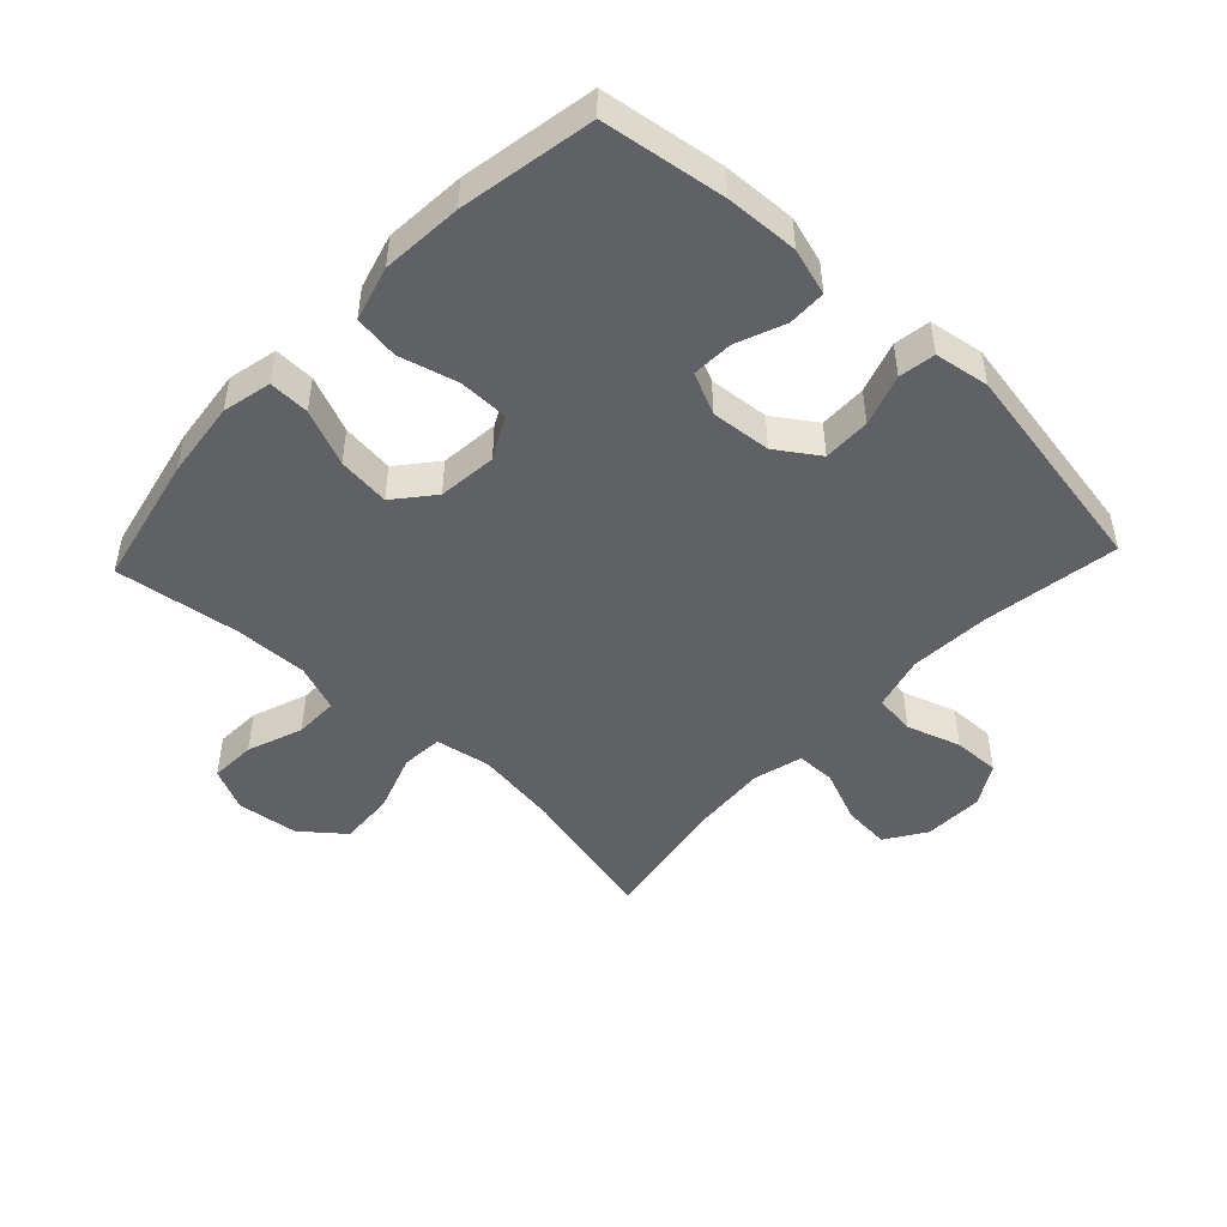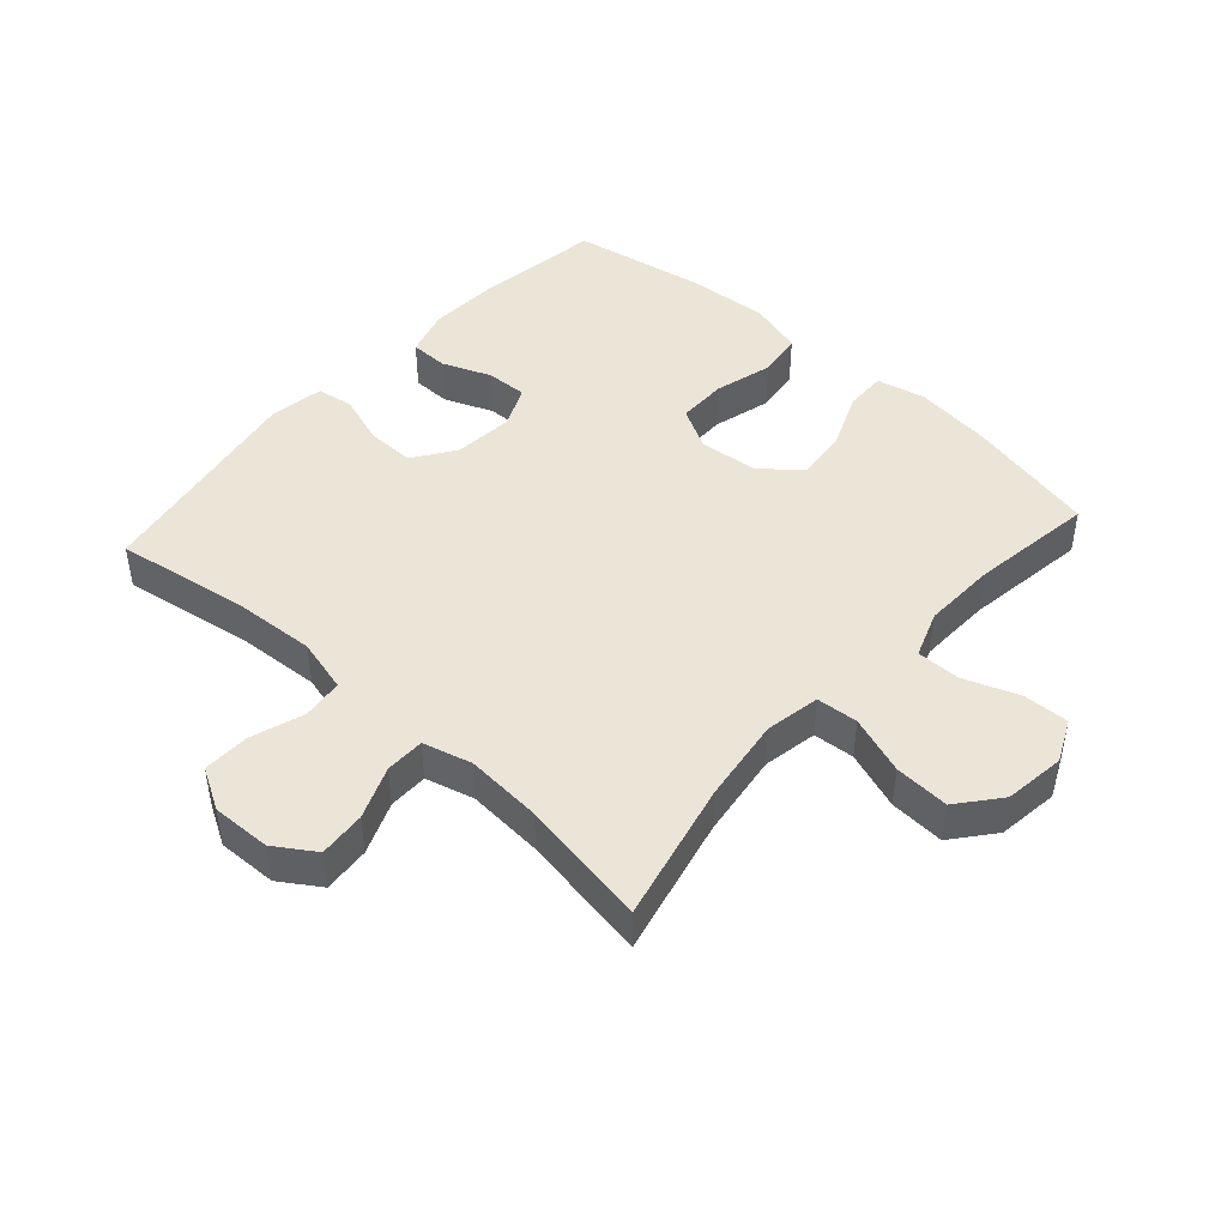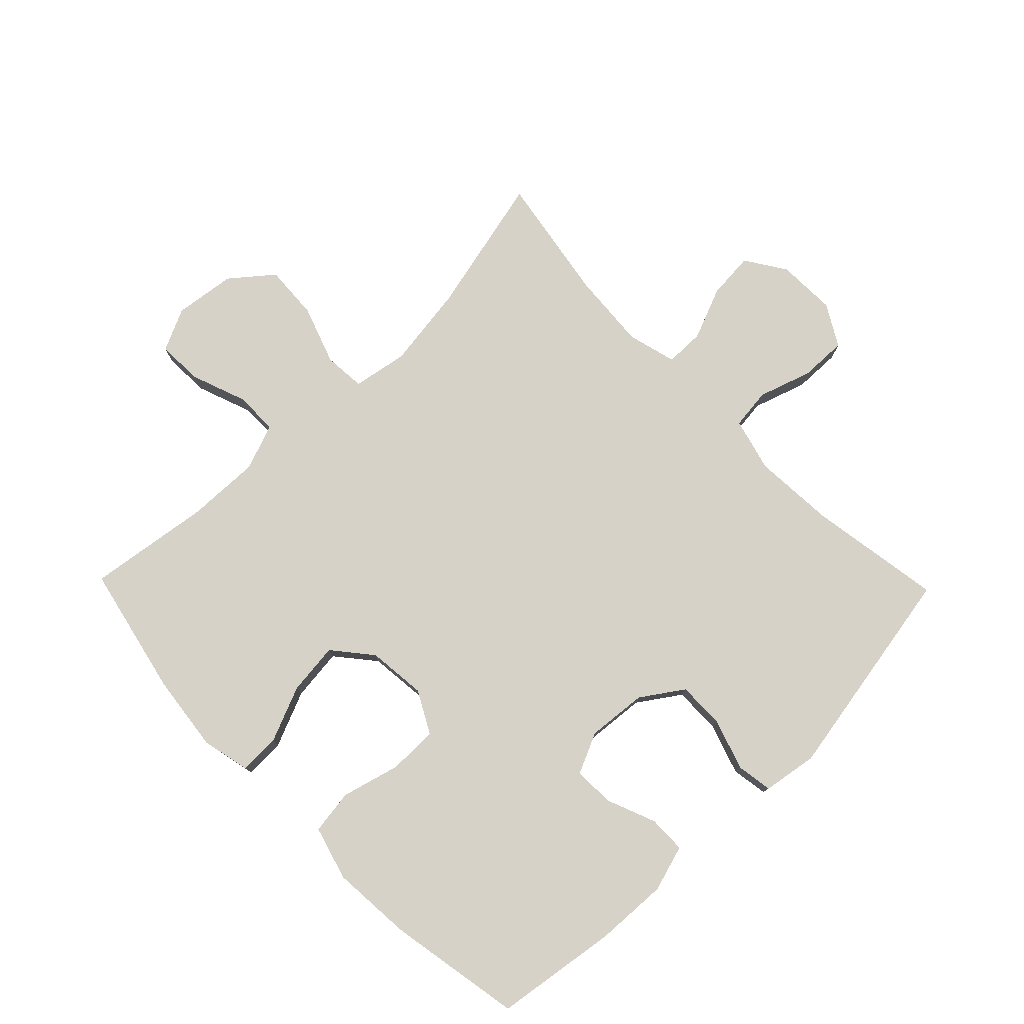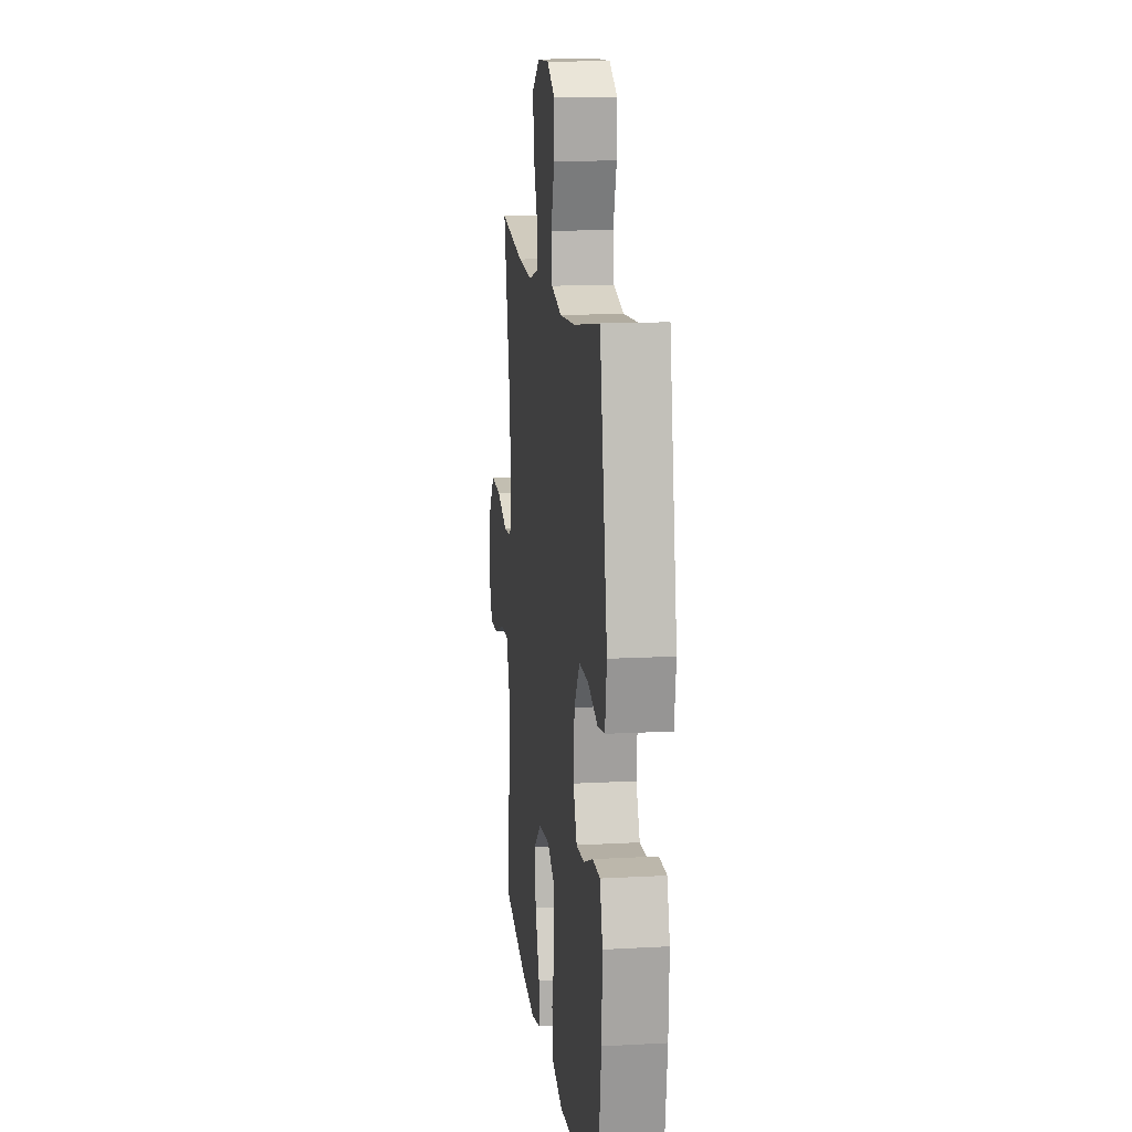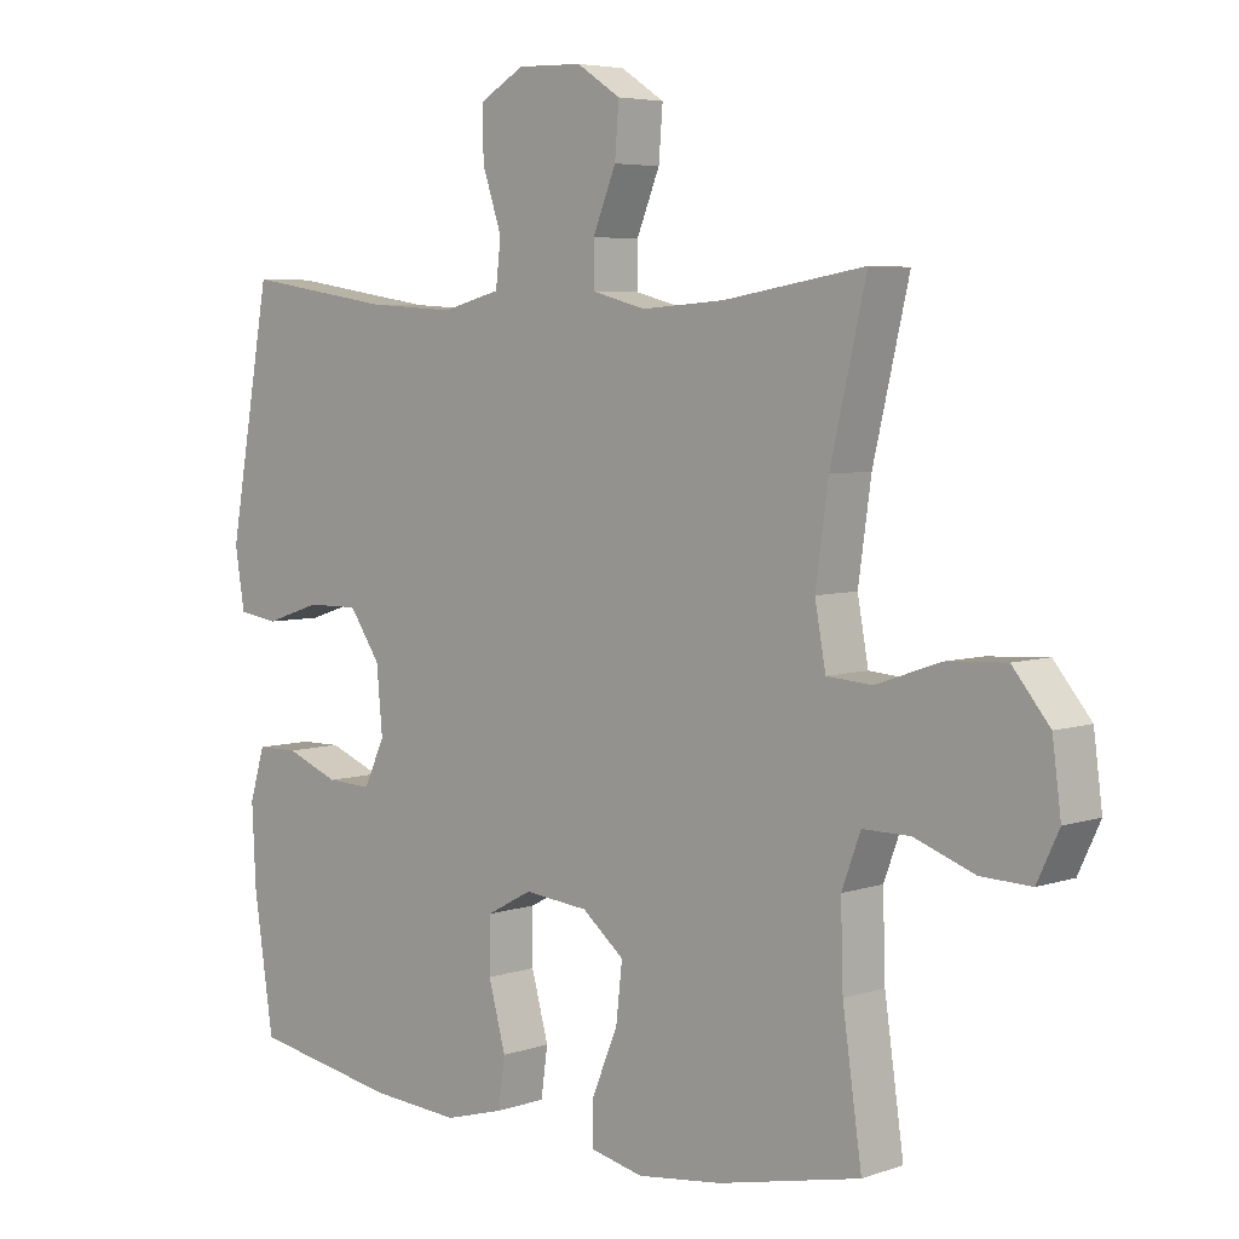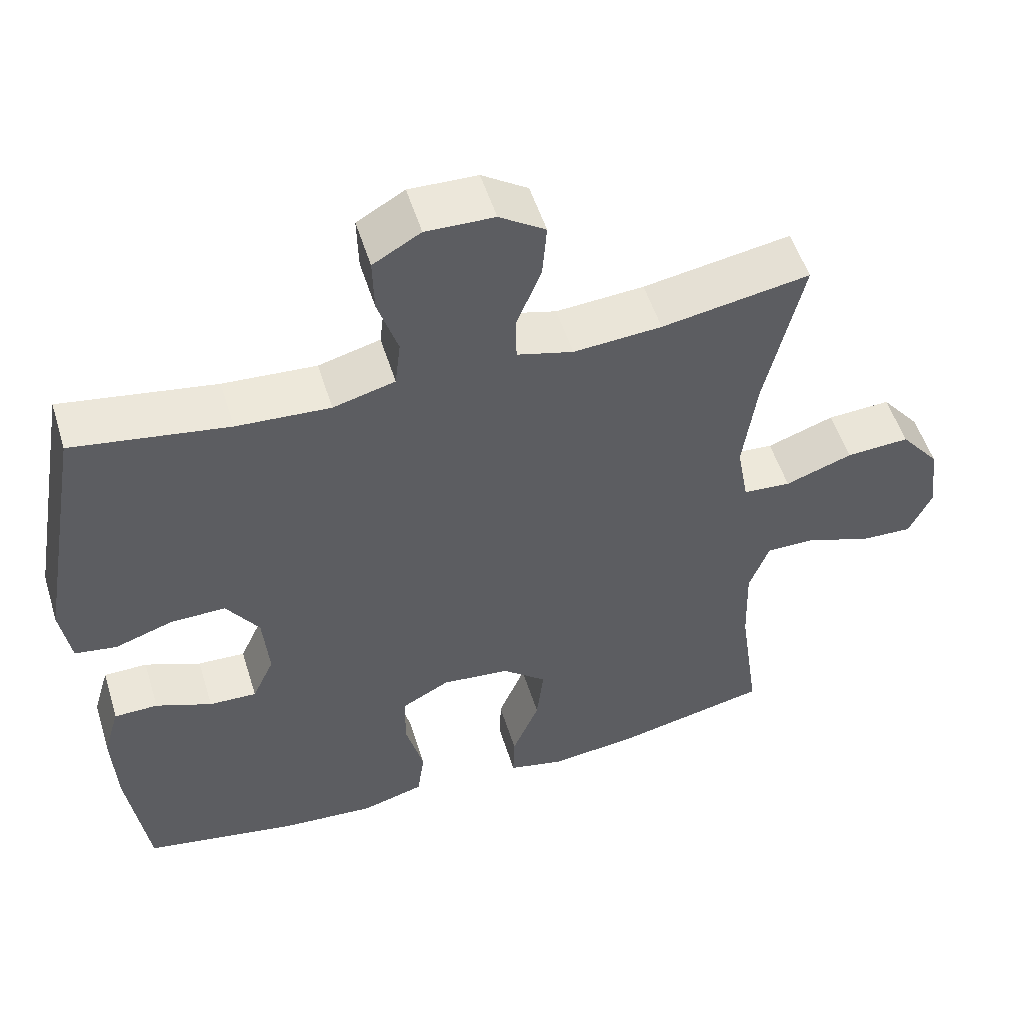
<metadata>
{"format":"obj","ext":"obj","renderer":"f3d","projection":"perspective","resolution":1024,"background":"white","views":[{"elev":-48.2,"azim":-133.3,"up":"+Y"},{"elev":45.7,"azim":42.0,"up":"+Y"},{"elev":78.0,"azim":-134.2,"up":"+Y"},{"elev":13.7,"azim":-97.0,"up":"+Z"},{"elev":5.2,"azim":43.2,"up":"+Z"},{"elev":52.6,"azim":-17.1,"up":"+Z"}]}
</metadata>
<code>
o path702
v 0.2704 0.0375 0.4479
v 0.1477 0.0375 0.439
v 0.06933 0.0375 0.46
v 0.06872 0.0375 0.5228
v 0.1027 0.0375 0.6065
v 0.1087 0.0375 0.6817
v 0.04461 0.0375 0.7237
v -0.05027 0.0375 0.7264
v -0.1164 0.0375 0.6884
v -0.1145 0.0375 0.6137
v -0.08629 0.0375 0.528
v -0.09381 0.0375 0.4626
v -0.1797 0.0375 0.44
v -0.3094 0.0375 0.4482
v -0.5252 0.0375 0.4826
v -0.5868 0.0375 0.1332
v -0.5727 0.0375 0.04559
v -0.5146 0.0375 0.03654
v -0.433 0.0375 0.06348
v -0.3572 0.0375 0.06445
v -0.3117 0.0375 -0.002396
v -0.303 0.0375 -0.09831
v -0.3332 0.0375 -0.1644
v -0.3992 0.0375 -0.1617
v -0.477 0.0375 -0.1306
v -0.5376 0.0375 -0.1315
v -0.5597 0.0375 -0.2062
v -0.554 0.0375 -0.323
v -0.5252 0.0375 -0.5193
v -0.3106 0.0375 -0.5582
v -0.1812 0.0375 -0.5678
v -0.09437 0.0375 -0.5433
v -0.08439 0.0375 -0.4715
v -0.1095 0.0375 -0.3782
v -0.1089 0.0375 -0.2991
v -0.04194 0.0375 -0.2631
v 0.0521 0.0375 -0.2727
v 0.1138 0.0375 -0.3237
v 0.1044 0.0375 -0.4074
v 0.06703 0.0375 -0.4972
v 0.06542 0.0375 -0.562
v 0.1437 0.0375 -0.5798
v 0.2676 0.0375 -0.5648
v 0.4765 0.0375 -0.5193
v 0.4484 0.0375 -0.3214
v 0.4449 0.0375 -0.204
v 0.4724 0.0375 -0.1294
v 0.5424 0.0375 -0.1298
v 0.6306 0.0375 -0.1623
v 0.7042 0.0375 -0.1651
v 0.7361 0.0375 -0.09701
v 0.7235 0.0375 0.001071
v 0.6692 0.0375 0.06768
v 0.5812 0.0375 0.06249
v 0.4875 0.0375 0.02977
v 0.4211 0.0375 0.03495
v 0.4052 0.0375 0.1231
v 0.4241 0.0375 0.2577
v 0.4765 0.0375 0.4826
v 0.2704 -0.0375 0.4479
v 0.1477 -0.0375 0.439
v 0.06933 -0.0375 0.46
v 0.06872 -0.0375 0.5228
v 0.1027 -0.0375 0.6065
v 0.1087 -0.0375 0.6817
v 0.04461 -0.0375 0.7237
v -0.05027 -0.0375 0.7264
v -0.1164 -0.0375 0.6884
v -0.1145 -0.0375 0.6137
v -0.08629 -0.0375 0.528
v -0.09381 -0.0375 0.4626
v -0.1797 -0.0375 0.44
v -0.3094 -0.0375 0.4482
v -0.5252 -0.0375 0.4826
v -0.5868 -0.0375 0.1332
v -0.5727 -0.0375 0.04559
v -0.5146 -0.0375 0.03654
v -0.433 -0.0375 0.06348
v -0.3572 -0.0375 0.06445
v -0.3117 -0.0375 -0.002396
v -0.303 -0.0375 -0.09831
v -0.3332 -0.0375 -0.1644
v -0.3992 -0.0375 -0.1617
v -0.477 -0.0375 -0.1306
v -0.5376 -0.0375 -0.1315
v -0.5597 -0.0375 -0.2062
v -0.554 -0.0375 -0.323
v -0.5252 -0.0375 -0.5193
v -0.3106 -0.0375 -0.5582
v -0.1812 -0.0375 -0.5678
v -0.09437 -0.0375 -0.5433
v -0.08439 -0.0375 -0.4715
v -0.1095 -0.0375 -0.3782
v -0.1089 -0.0375 -0.2991
v -0.04194 -0.0375 -0.2631
v 0.0521 -0.0375 -0.2727
v 0.1138 -0.0375 -0.3237
v 0.1044 -0.0375 -0.4074
v 0.06703 -0.0375 -0.4972
v 0.06542 -0.0375 -0.562
v 0.1437 -0.0375 -0.5798
v 0.2676 -0.0375 -0.5648
v 0.4765 -0.0375 -0.5193
v 0.4484 -0.0375 -0.3214
v 0.4449 -0.0375 -0.204
v 0.4724 -0.0375 -0.1294
v 0.5424 -0.0375 -0.1298
v 0.6306 -0.0375 -0.1623
v 0.7042 -0.0375 -0.1651
v 0.7361 -0.0375 -0.09701
v 0.7235 -0.0375 0.001071
v 0.6692 -0.0375 0.06768
v 0.5812 -0.0375 0.06249
v 0.4875 -0.0375 0.02977
v 0.4211 -0.0375 0.03495
v 0.4052 -0.0375 0.1231
v 0.4241 -0.0375 0.2577
v 0.4765 -0.0375 0.4826
v 0.7042 0.0375 -0.1651
v 0.7042 0.0375 -0.1651
v 0.7361 0.0375 -0.09701
v 0.7235 0.0375 0.001071
v 0.6692 0.0375 0.06768
v 0.6306 0.0375 -0.1623
v 0.5812 0.0375 0.06249
v 0.5424 0.0375 -0.1298
v 0.4875 0.0375 0.02977
v 0.4724 0.0375 -0.1294
v 0.4724 0.0375 -0.1294
v 0.4211 0.0375 0.03495
v 0.4211 0.0375 0.03495
v 0.4449 0.0375 -0.204
v 0.4765 0.0375 -0.5193
v 0.4765 0.0375 -0.5193
v 0.4484 0.0375 -0.3214
v 0.4241 0.0375 0.2577
v 0.4765 0.0375 0.4826
v 0.4765 0.0375 0.4826
v 0.4052 0.0375 0.1231
v 0.2704 0.0375 0.4479
v 0.2676 0.0375 -0.5648
v 0.1477 0.0375 0.439
v 0.1437 0.0375 -0.5798
v 0.06933 0.0375 0.46
v 0.06933 0.0375 0.46
v 0.06542 0.0375 -0.562
v 0.06542 0.0375 -0.562
v 0.1138 0.0375 -0.3237
v 0.1044 0.0375 -0.4074
v 0.0521 0.0375 -0.2727
v 0.1027 0.0375 0.6065
v 0.1087 0.0375 0.6817
v 0.1087 0.0375 0.6817
v 0.04461 0.0375 0.7237
v 0.06703 0.0375 -0.4972
v 0.06872 0.0375 0.5228
v -0.04194 0.0375 -0.2631
v -0.05027 0.0375 0.7264
v -0.1089 0.0375 -0.2991
v -0.1089 0.0375 -0.2991
v -0.1164 0.0375 0.6884
v -0.1164 0.0375 0.6884
v -0.09437 0.0375 -0.5433
v -0.09437 0.0375 -0.5433
v -0.08439 0.0375 -0.4715
v -0.1095 0.0375 -0.3782
v -0.08629 0.0375 0.528
v -0.09381 0.0375 0.4626
v -0.09381 0.0375 0.4626
v -0.1145 0.0375 0.6137
v -0.1797 0.0375 0.44
v -0.1812 0.0375 -0.5678
v -0.3094 0.0375 0.4482
v -0.3106 0.0375 -0.5582
v -0.303 0.0375 -0.09831
v -0.3332 0.0375 -0.1644
v -0.3332 0.0375 -0.1644
v -0.3117 0.0375 -0.002396
v -0.3572 0.0375 0.06445
v -0.3992 0.0375 -0.1617
v -0.433 0.0375 0.06348
v -0.477 0.0375 -0.1306
v -0.5252 0.0375 -0.5193
v -0.5252 0.0375 -0.5193
v -0.5146 0.0375 0.03654
v -0.5376 0.0375 -0.1315
v -0.5376 0.0375 -0.1315
v -0.5252 0.0375 0.4826
v -0.5252 0.0375 0.4826
v -0.5727 0.0375 0.04559
v -0.5727 0.0375 0.04559
v -0.5597 0.0375 -0.2062
v -0.554 0.0375 -0.323
v -0.5868 0.0375 0.1332
v 0.7042 -0.0375 -0.1651
v 0.7042 -0.0375 -0.1651
v 0.7361 -0.0375 -0.09701
v 0.7235 -0.0375 0.001071
v 0.6692 -0.0375 0.06768
v 0.6306 -0.0375 -0.1623
v 0.5812 -0.0375 0.06249
v 0.5424 -0.0375 -0.1298
v 0.4875 -0.0375 0.02977
v 0.4724 -0.0375 -0.1294
v 0.4724 -0.0375 -0.1294
v 0.4211 -0.0375 0.03495
v 0.4211 -0.0375 0.03495
v 0.4449 -0.0375 -0.204
v 0.4765 -0.0375 -0.5193
v 0.4765 -0.0375 -0.5193
v 0.4484 -0.0375 -0.3214
v 0.4241 -0.0375 0.2577
v 0.4765 -0.0375 0.4826
v 0.4765 -0.0375 0.4826
v 0.4052 -0.0375 0.1231
v 0.2704 -0.0375 0.4479
v 0.2676 -0.0375 -0.5648
v 0.1477 -0.0375 0.439
v 0.1437 -0.0375 -0.5798
v 0.06933 -0.0375 0.46
v 0.06933 -0.0375 0.46
v 0.06542 -0.0375 -0.562
v 0.06542 -0.0375 -0.562
v 0.1138 -0.0375 -0.3237
v 0.1044 -0.0375 -0.4074
v 0.0521 -0.0375 -0.2727
v 0.1027 -0.0375 0.6065
v 0.1087 -0.0375 0.6817
v 0.1087 -0.0375 0.6817
v 0.04461 -0.0375 0.7237
v 0.06703 -0.0375 -0.4972
v 0.06872 -0.0375 0.5228
v -0.04194 -0.0375 -0.2631
v -0.05027 -0.0375 0.7264
v -0.1089 -0.0375 -0.2991
v -0.1089 -0.0375 -0.2991
v -0.1164 -0.0375 0.6884
v -0.1164 -0.0375 0.6884
v -0.09437 -0.0375 -0.5433
v -0.09437 -0.0375 -0.5433
v -0.08439 -0.0375 -0.4715
v -0.1095 -0.0375 -0.3782
v -0.08629 -0.0375 0.528
v -0.09381 -0.0375 0.4626
v -0.09381 -0.0375 0.4626
v -0.1145 -0.0375 0.6137
v -0.1797 -0.0375 0.44
v -0.1812 -0.0375 -0.5678
v -0.3094 -0.0375 0.4482
v -0.3106 -0.0375 -0.5582
v -0.303 -0.0375 -0.09831
v -0.3332 -0.0375 -0.1644
v -0.3332 -0.0375 -0.1644
v -0.3117 -0.0375 -0.002396
v -0.3572 -0.0375 0.06445
v -0.3992 -0.0375 -0.1617
v -0.433 -0.0375 0.06348
v -0.477 -0.0375 -0.1306
v -0.5252 -0.0375 -0.5193
v -0.5252 -0.0375 -0.5193
v -0.5146 -0.0375 0.03654
v -0.5376 -0.0375 -0.1315
v -0.5376 -0.0375 -0.1315
v -0.5252 -0.0375 0.4826
v -0.5252 -0.0375 0.4826
v -0.5727 -0.0375 0.04559
v -0.5727 -0.0375 0.04559
v -0.5597 -0.0375 -0.2062
v -0.554 -0.0375 -0.323
v -0.5868 -0.0375 0.1332
f 225 231 219
f 252 235 251
f 270 249 264
f 203 202 201
f 248 242 250
f 233 251 235
f 246 234 237
f 216 212 213
f 242 248 241
f 254 233 218
f 255 254 247
f 261 270 266
f 218 226 215
f 211 217 209
f 243 232 246
f 217 225 219
f 201 198 199
f 206 208 204
f 250 242 252
f 257 270 261
f 215 226 206
f 204 202 203
f 225 211 224
f 244 254 220
f 256 269 252
f 230 246 227
f 208 224 211
f 218 212 216
f 212 218 215
f 226 208 206
f 219 231 222
f 211 225 217
f 270 257 249
f 259 250 269
f 247 254 244
f 232 243 220
f 258 268 256
f 244 220 243
f 198 200 197
f 268 269 256
f 241 248 239
f 197 200 195
f 230 227 228
f 249 255 247
f 262 268 258
f 249 257 255
f 201 202 198
f 218 233 226
f 251 233 254
f 206 204 203
f 250 252 269
f 224 208 226
f 220 254 218
f 200 198 202
f 235 252 242
f 227 246 232
f 230 234 246
f 120 51 110 196
f 51 52 111 110
f 52 53 112 111
f 49 50 109 108
f 53 54 113 112
f 48 49 108 107
f 54 55 114 113
f 129 48 107 205
f 55 131 207 114
f 46 47 106 105
f 134 45 104 210
f 58 138 214 117
f 45 46 105 104
f 57 58 117 116
f 56 57 116 115
f 59 1 60 118
f 43 44 103 102
f 1 2 61 60
f 42 43 102 101
f 2 145 221 61
f 147 42 101 223
f 38 39 98 97
f 37 38 97 96
f 5 153 229 64
f 6 7 66 65
f 40 41 100 99
f 39 40 99 98
f 4 5 64 63
f 3 4 63 62
f 36 37 96 95
f 7 8 67 66
f 160 36 95 236
f 8 162 238 67
f 164 33 92 240
f 33 34 93 92
f 11 169 245 70
f 10 11 70 69
f 9 10 69 68
f 12 13 72 71
f 31 32 91 90
f 34 35 94 93
f 13 14 73 72
f 30 31 90 89
f 22 177 253 81
f 21 22 81 80
f 20 21 80 79
f 23 24 83 82
f 19 20 79 78
f 24 25 84 83
f 184 30 89 260
f 18 19 78 77
f 25 187 263 84
f 14 189 265 73
f 191 18 77 267
f 26 27 86 85
f 28 29 88 87
f 27 28 87 86
f 16 17 76 75
f 15 16 75 74
f 149 143 155
f 176 175 159
f 194 188 173
f 127 125 126
f 172 174 166
f 157 159 175
f 170 161 158
f 140 137 136
f 166 165 172
f 178 142 157
f 179 171 178
f 185 190 194
f 142 139 150
f 135 133 141
f 167 170 156
f 141 143 149
f 125 123 122
f 130 128 132
f 174 176 166
f 181 185 194
f 139 130 150
f 128 127 126
f 149 148 135
f 168 144 178
f 180 176 193
f 154 151 170
f 132 135 148
f 142 140 136
f 136 139 142
f 150 130 132
f 143 146 155
f 135 141 149
f 194 173 181
f 183 193 174
f 171 168 178
f 156 144 167
f 182 180 192
f 168 167 144
f 122 121 124
f 192 180 193
f 165 163 172
f 121 119 124
f 154 152 151
f 173 171 179
f 186 182 192
f 173 179 181
f 125 122 126
f 142 150 157
f 175 178 157
f 130 127 128
f 174 193 176
f 148 150 132
f 144 142 178
f 124 126 122
f 159 166 176
f 151 156 170
f 154 170 158

</code>
